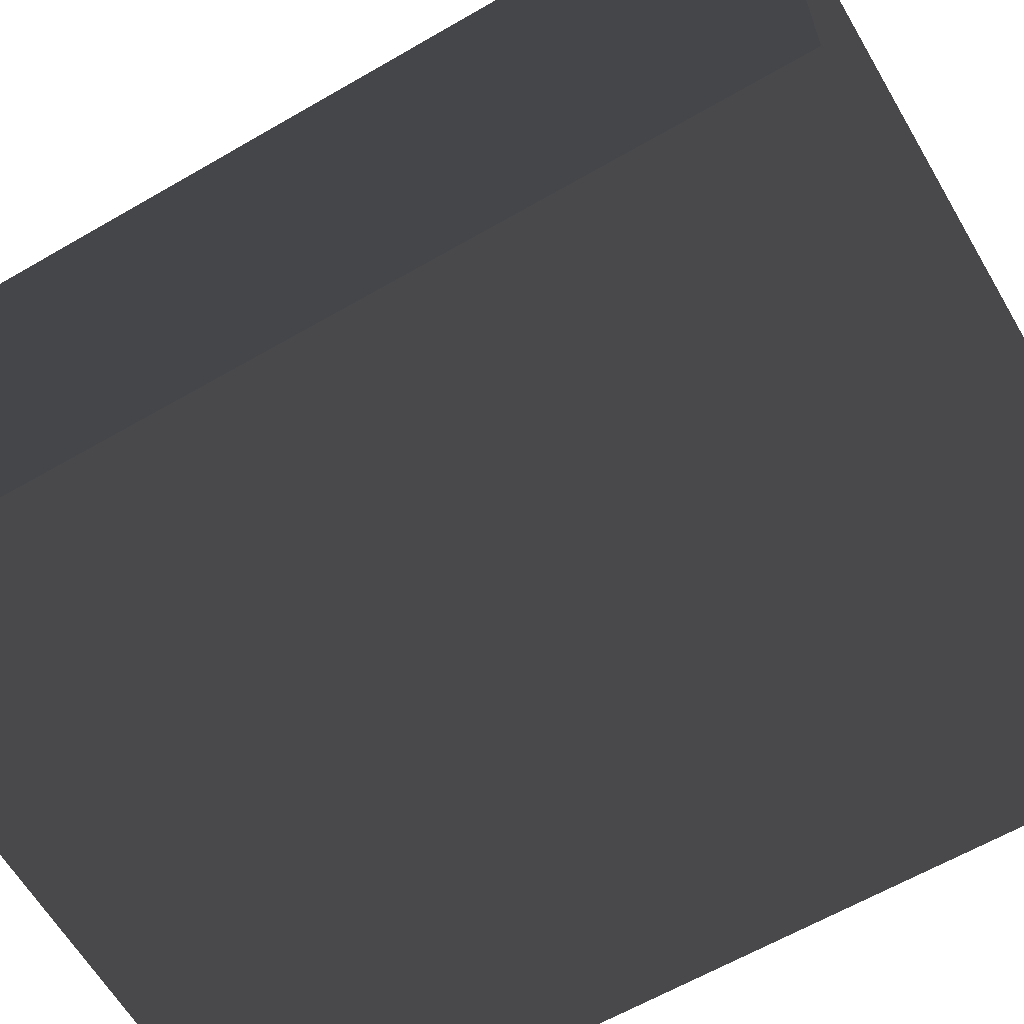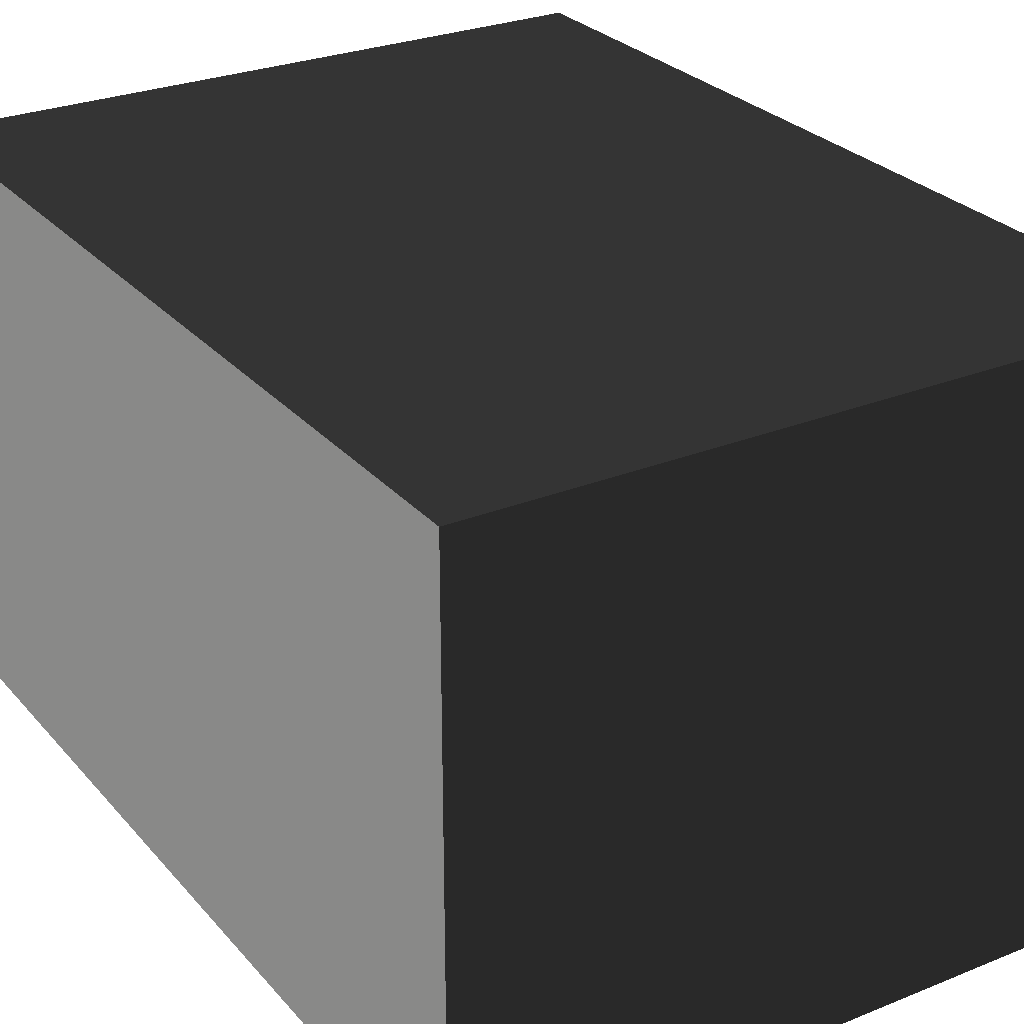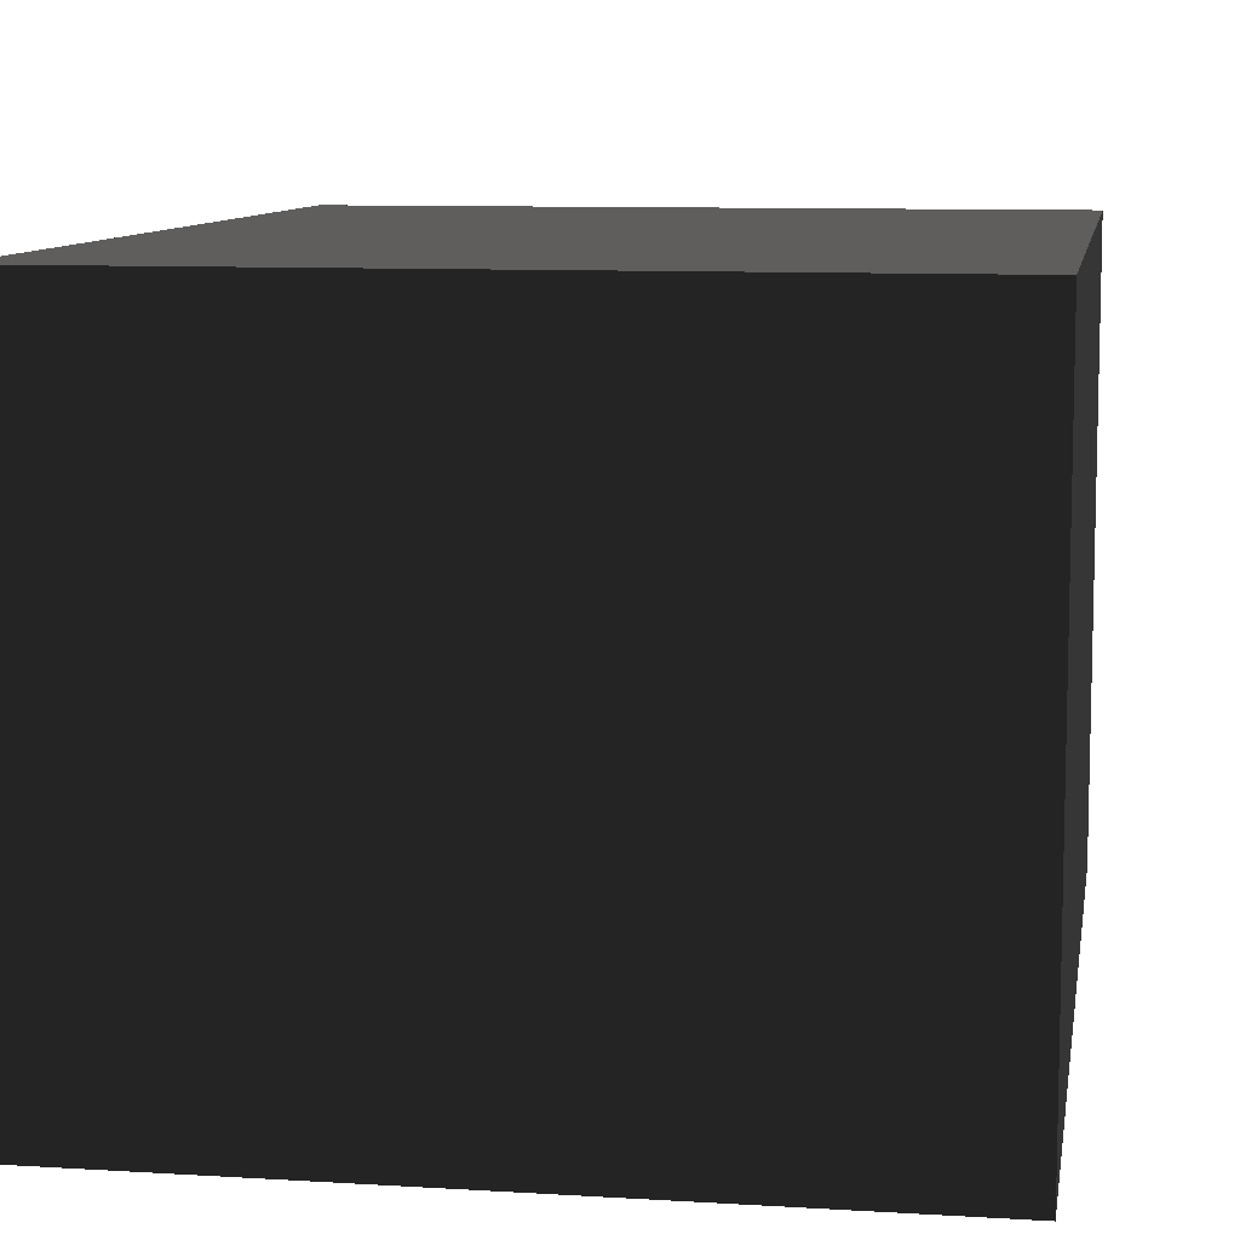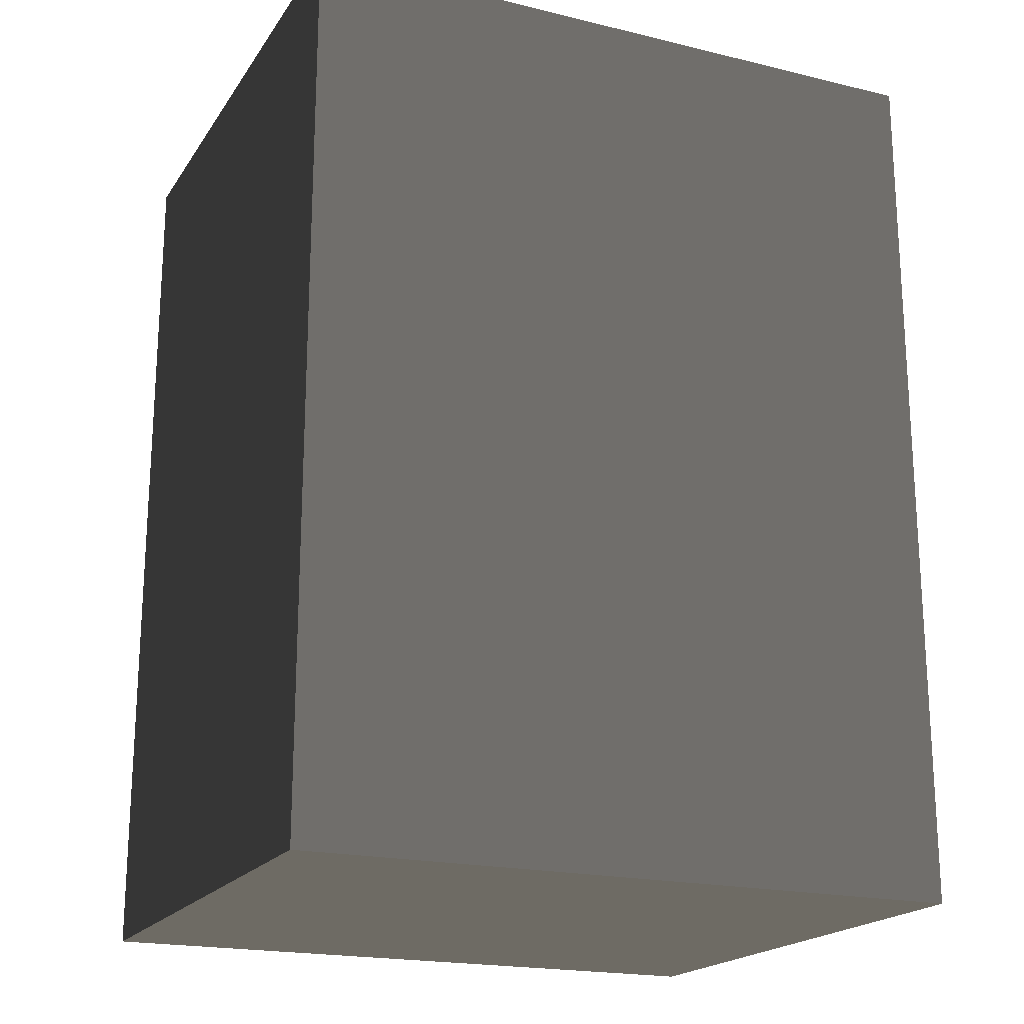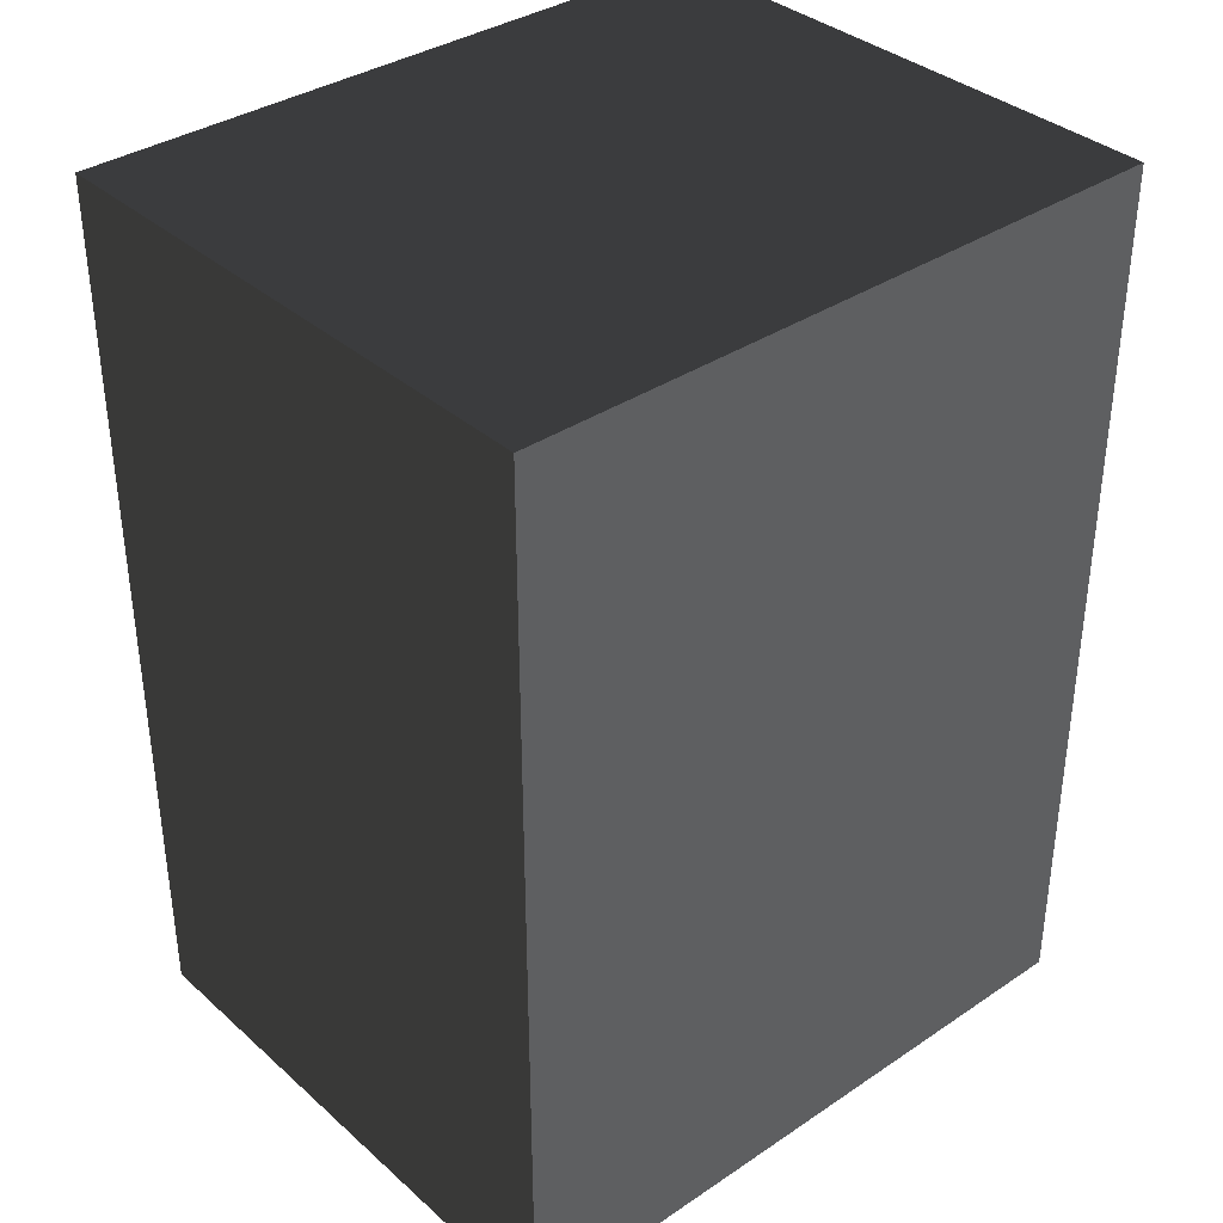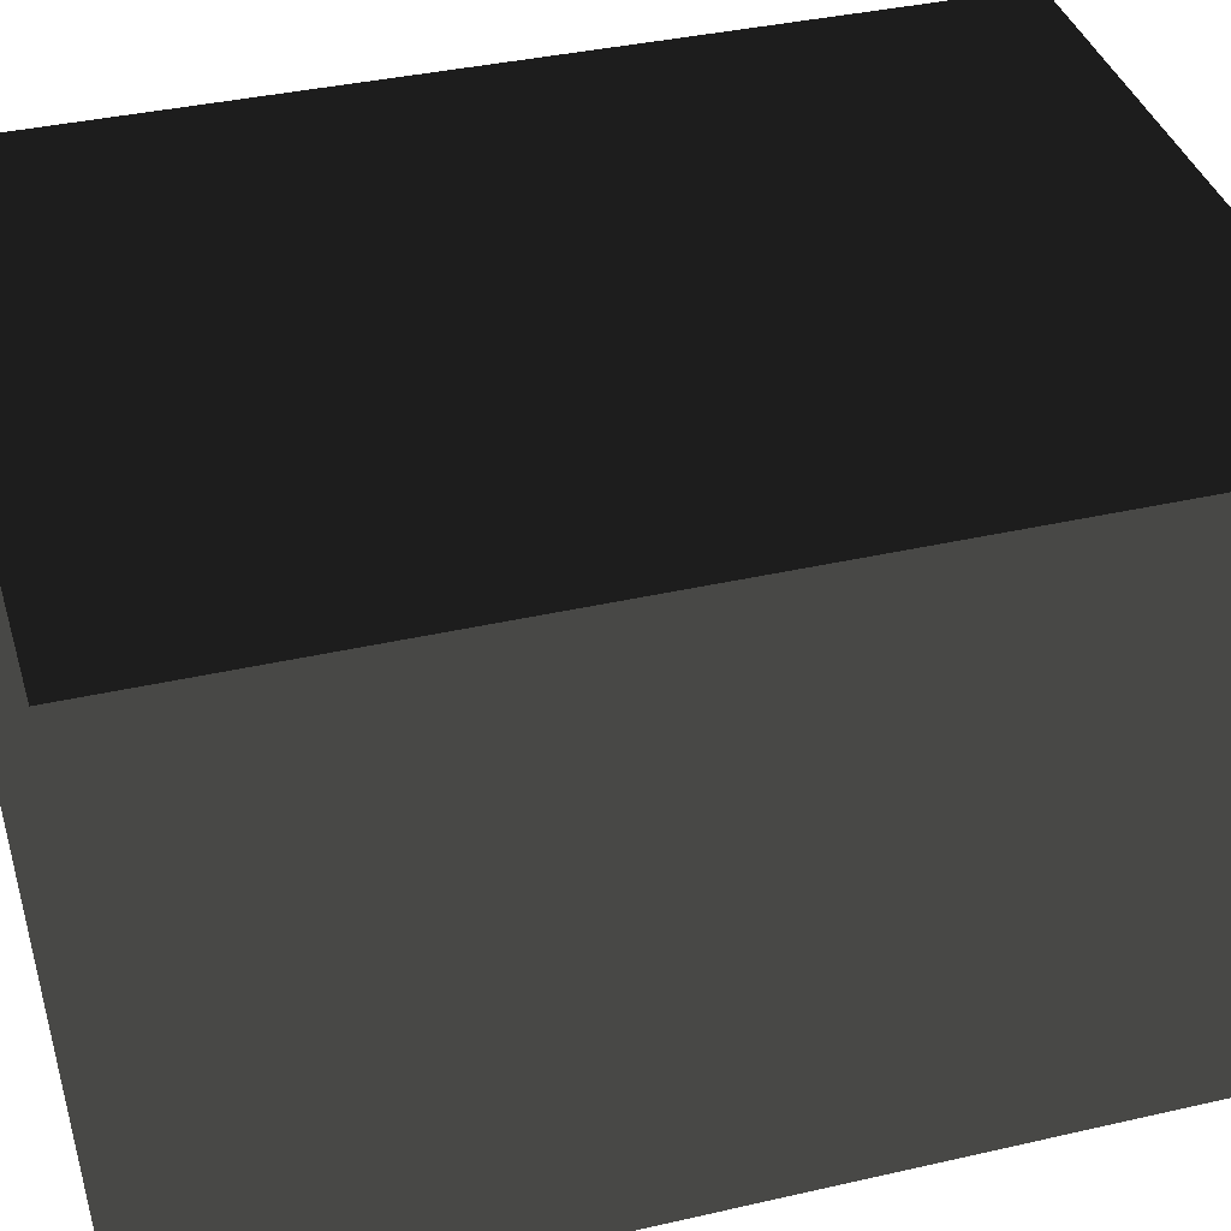
<metadata>
{"format":"obj","ext":"obj","renderer":"f3d","projection":"perspective","resolution":1024,"background":"white","views":[{"elev":-62.6,"azim":120.4,"up":"+Y"},{"elev":27.6,"azim":-31.8,"up":"+Y"},{"elev":9.4,"azim":9.1,"up":"+Y"},{"elev":-19.7,"azim":155.9,"up":"+Z"},{"elev":36.1,"azim":138.8,"up":"+Z"},{"elev":37.8,"azim":-106.3,"up":"+Y"}]}
</metadata>
<code>
v  0.9159 -0.7684 -1.229
v  0.9159 -0.7684 1.229
v  -0.9158 -0.7684 1.229
v  -0.9158 -0.7684 -1.229
v  0.9159 0.7684 -1.229
v  -0.9158 0.7684 -1.229
v  -0.9158 0.7684 1.229
v  0.9159 0.7684 1.229
g Box053
f -8 -7 -6 -5
f -4 -3 -2 -1
f -1 -2 -6 -7
f -4 -1 -7 -8
f -3 -4 -8 -5
f -2 -3 -5 -6

</code>
